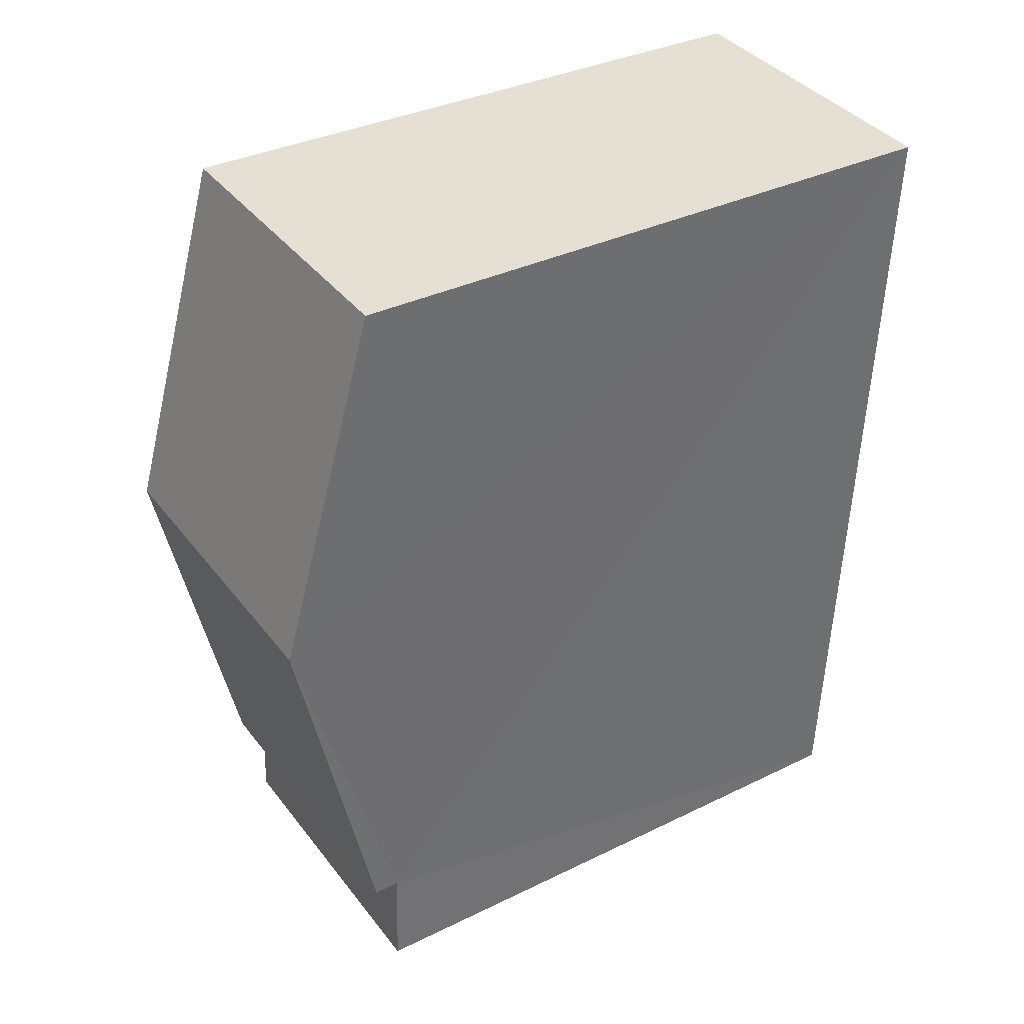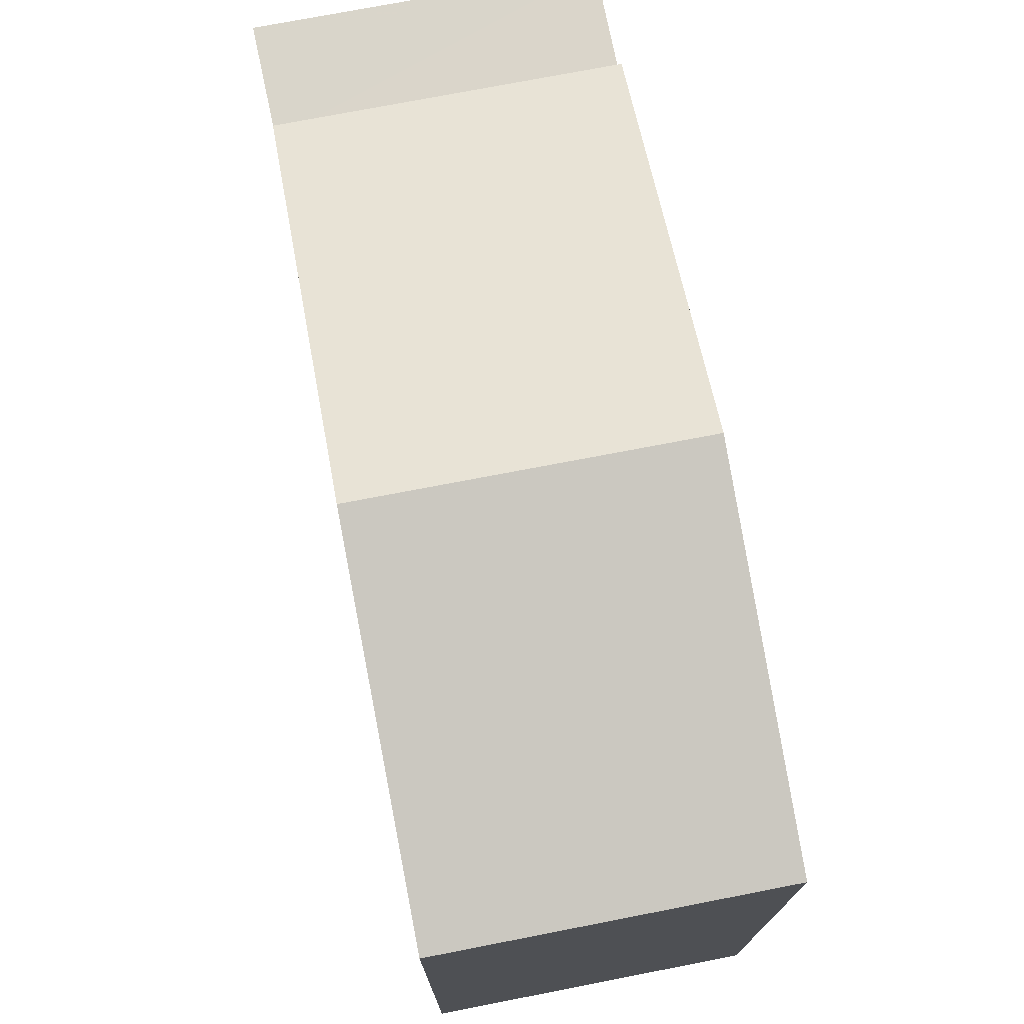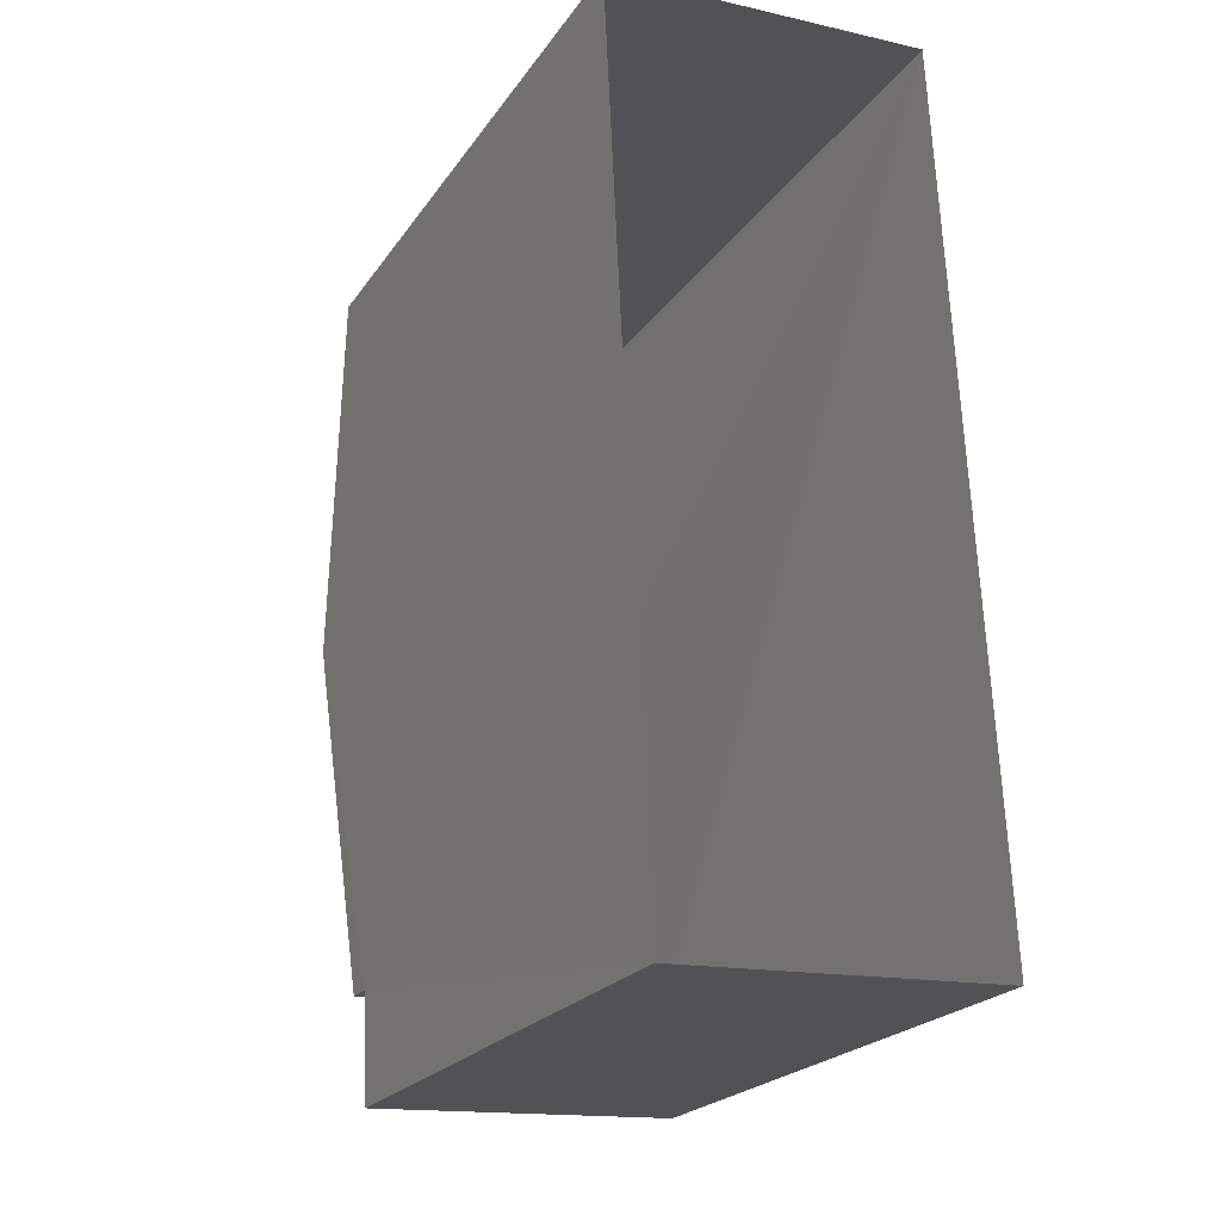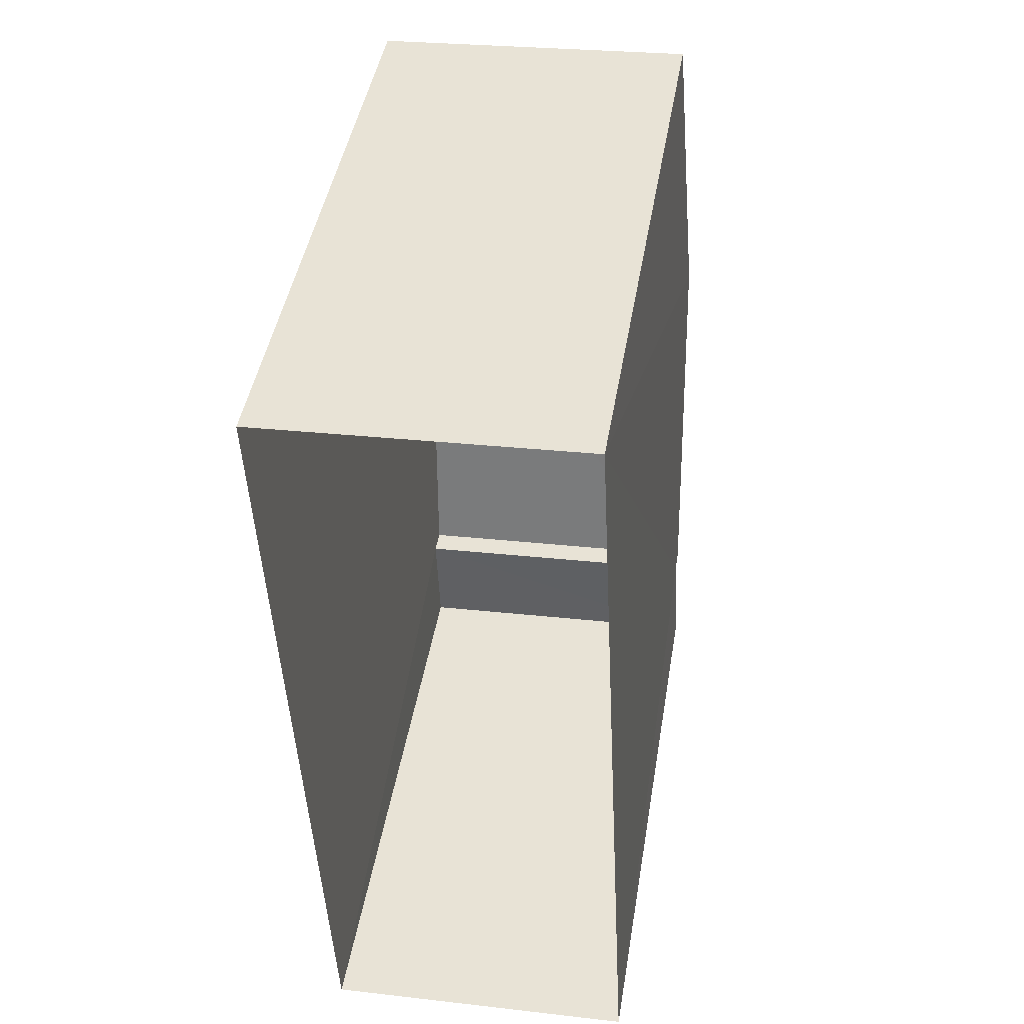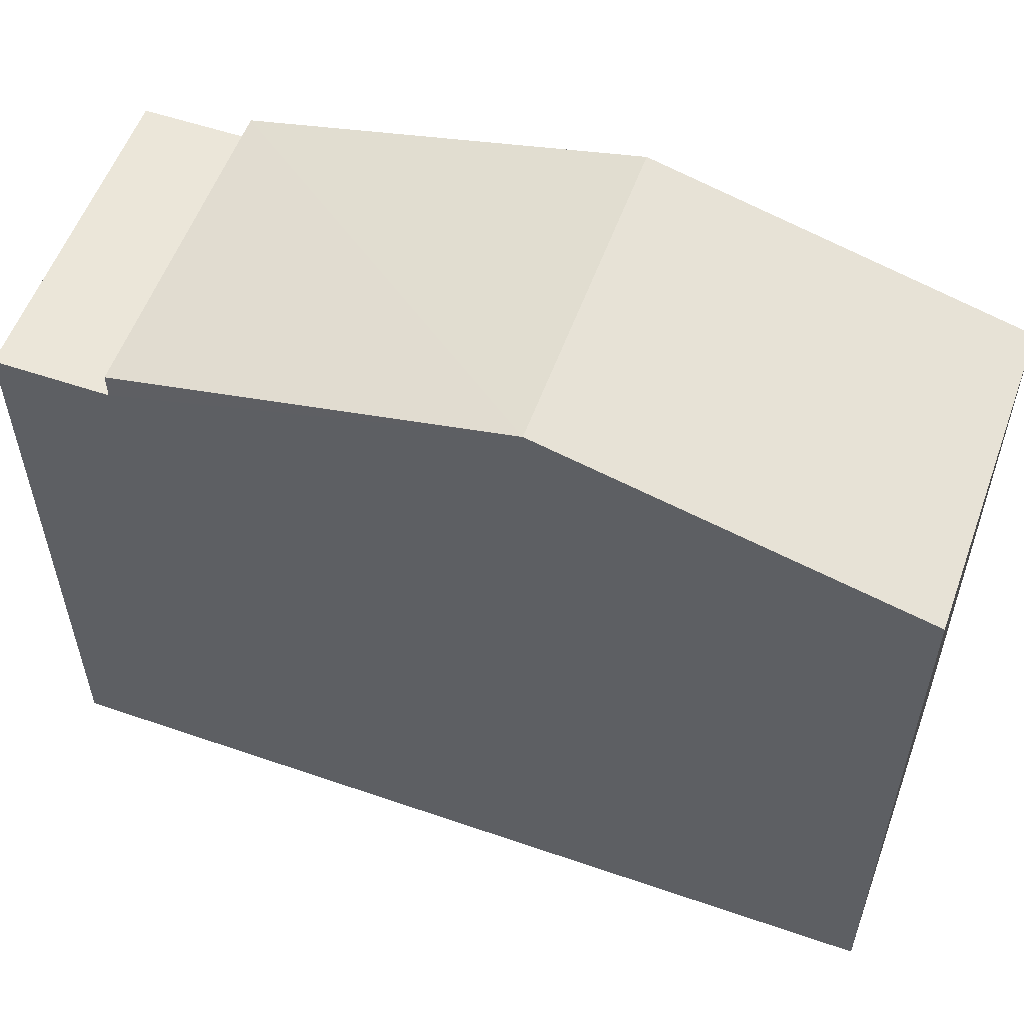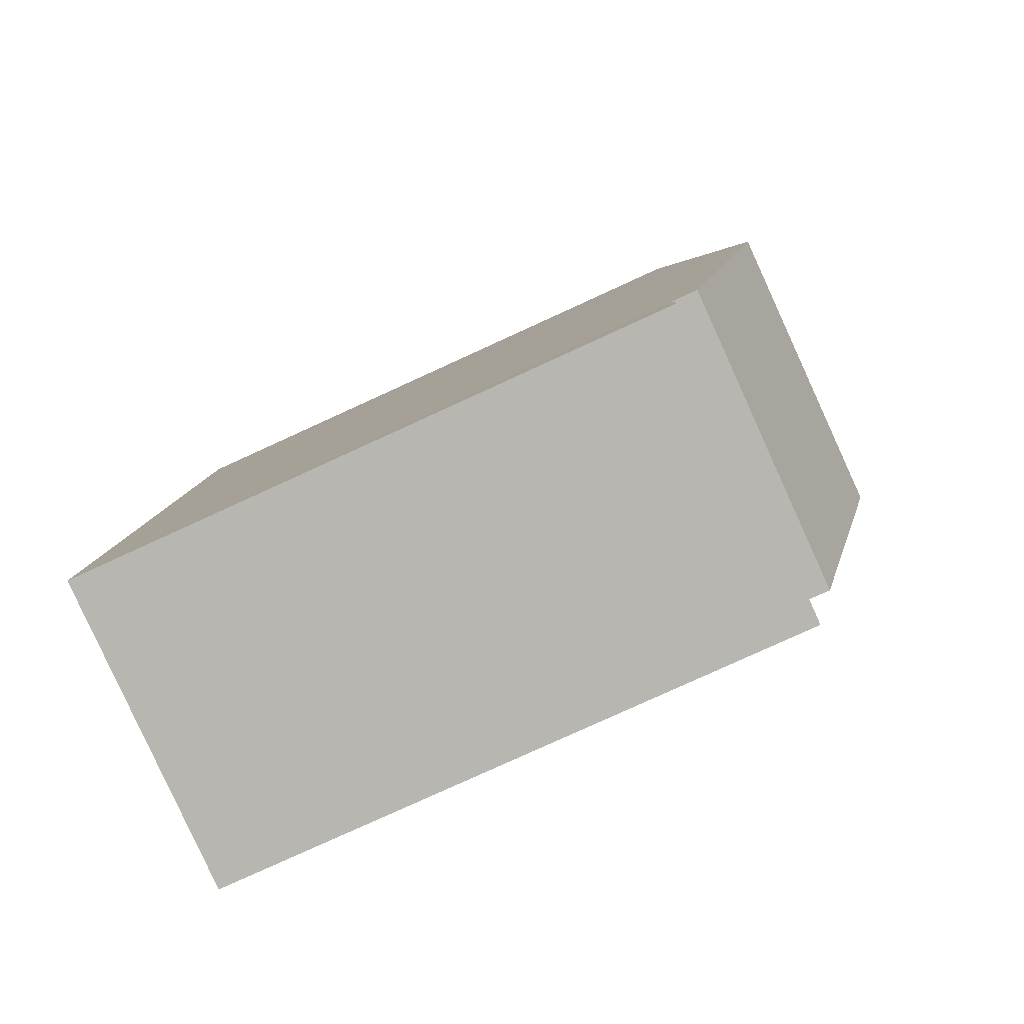
<metadata>
{"format":"obj","ext":"obj","renderer":"f3d","projection":"perspective","resolution":1024,"background":"white","views":[{"elev":34.9,"azim":56.8,"up":"+Y"},{"elev":74.2,"azim":166.2,"up":"+Z"},{"elev":-22.2,"azim":154.8,"up":"+Y"},{"elev":43.9,"azim":-170.6,"up":"+Y"},{"elev":56.1,"azim":107.1,"up":"+Z"},{"elev":-79.4,"azim":-65.4,"up":"+Y"}]}
</metadata>
<code>
v -3.733e+05 -1.04e+05 27.7
v -3.733e+05 -1.04e+05 27.7
v -3.733e+05 -1.04e+05 27.7
v -3.733e+05 -1.04e+05 27.7
v -3.733e+05 -1.04e+05 37.12
v -3.733e+05 -1.04e+05 37.12
v -3.733e+05 -1.04e+05 38.49
v -3.733e+05 -1.04e+05 38.49
v -3.733e+05 -1.04e+05 36.74
v -3.733e+05 -1.04e+05 36.74
v -3.733e+05 -1.04e+05 36.74
v -3.733e+05 -1.04e+05 36.74
v -3.733e+05 -1.04e+05 37.12
v -3.733e+05 -1.04e+05 37.12
f 1 2 3
f 4 1 3
f 5 6 7
f 8 5 7
f 9 10 11
f 9 12 10
f 13 14 8
f 7 13 8
f 13 3 2
f 14 13 2
f 12 6 5
f 12 9 6
f 14 2 8
f 5 8 12
f 12 1 10
f 12 2 1
f 8 2 12
f 13 7 3
f 3 9 4
f 7 6 9
f 4 9 11
f 3 7 9
f 10 1 4
f 11 10 4

</code>
